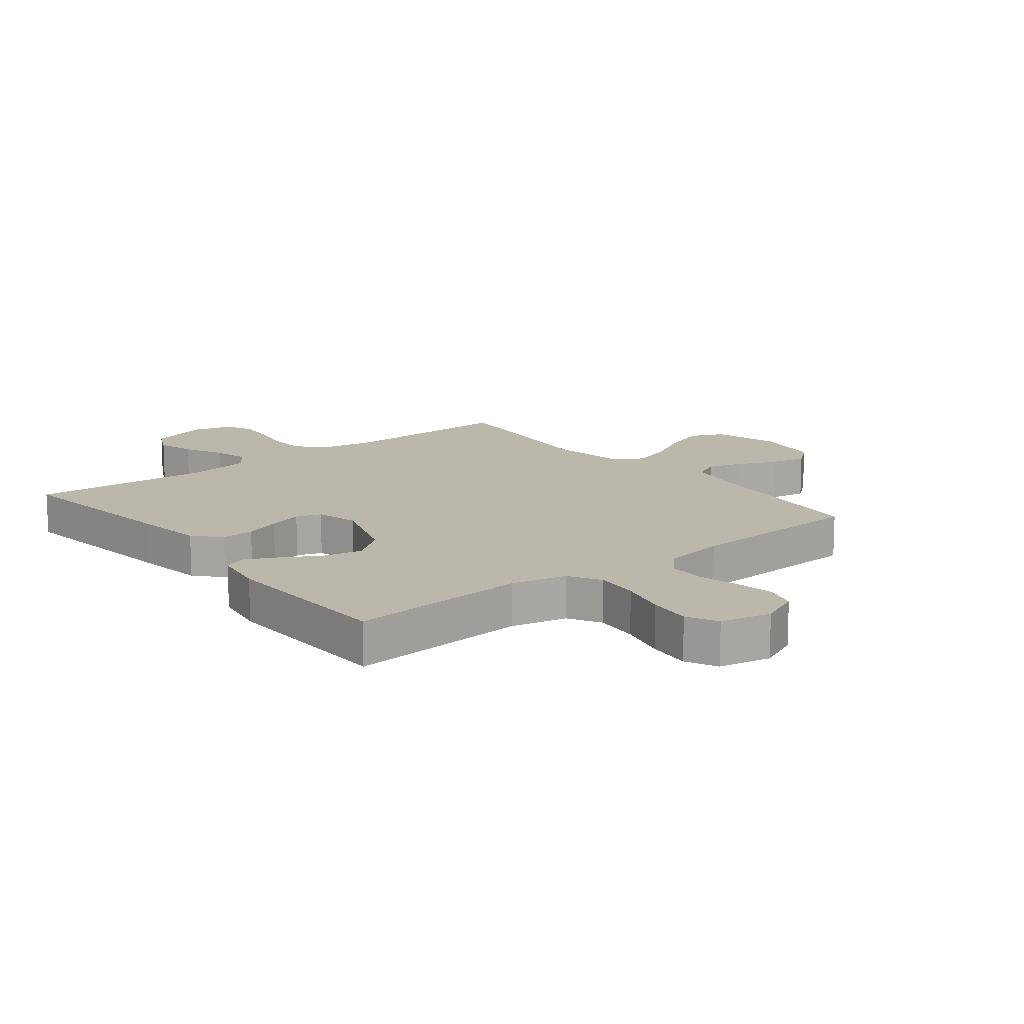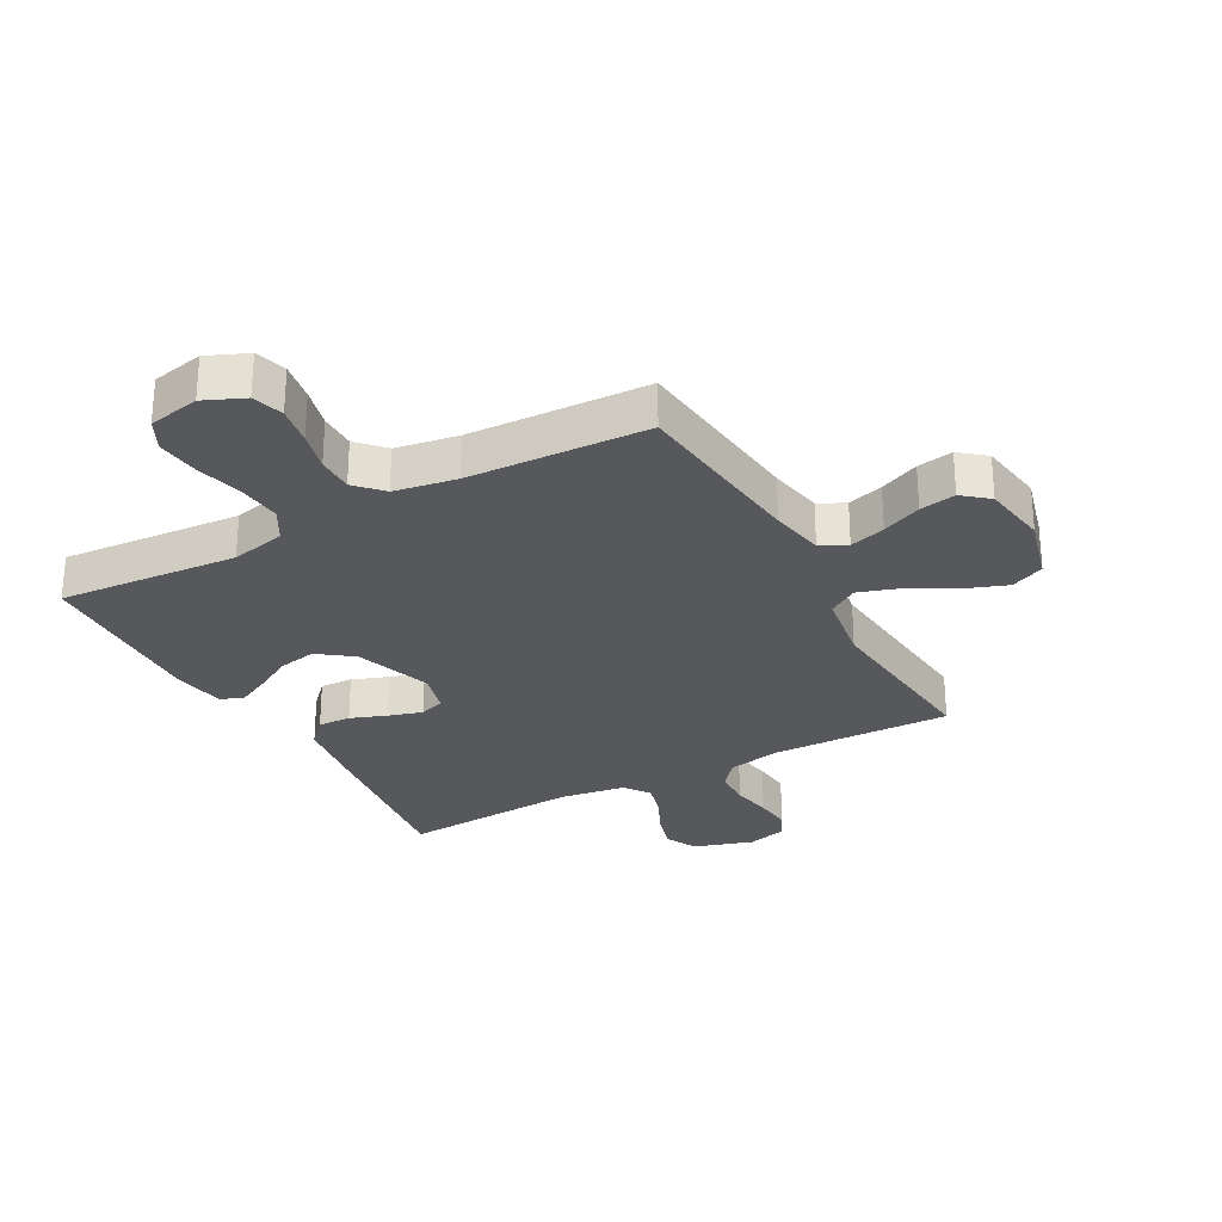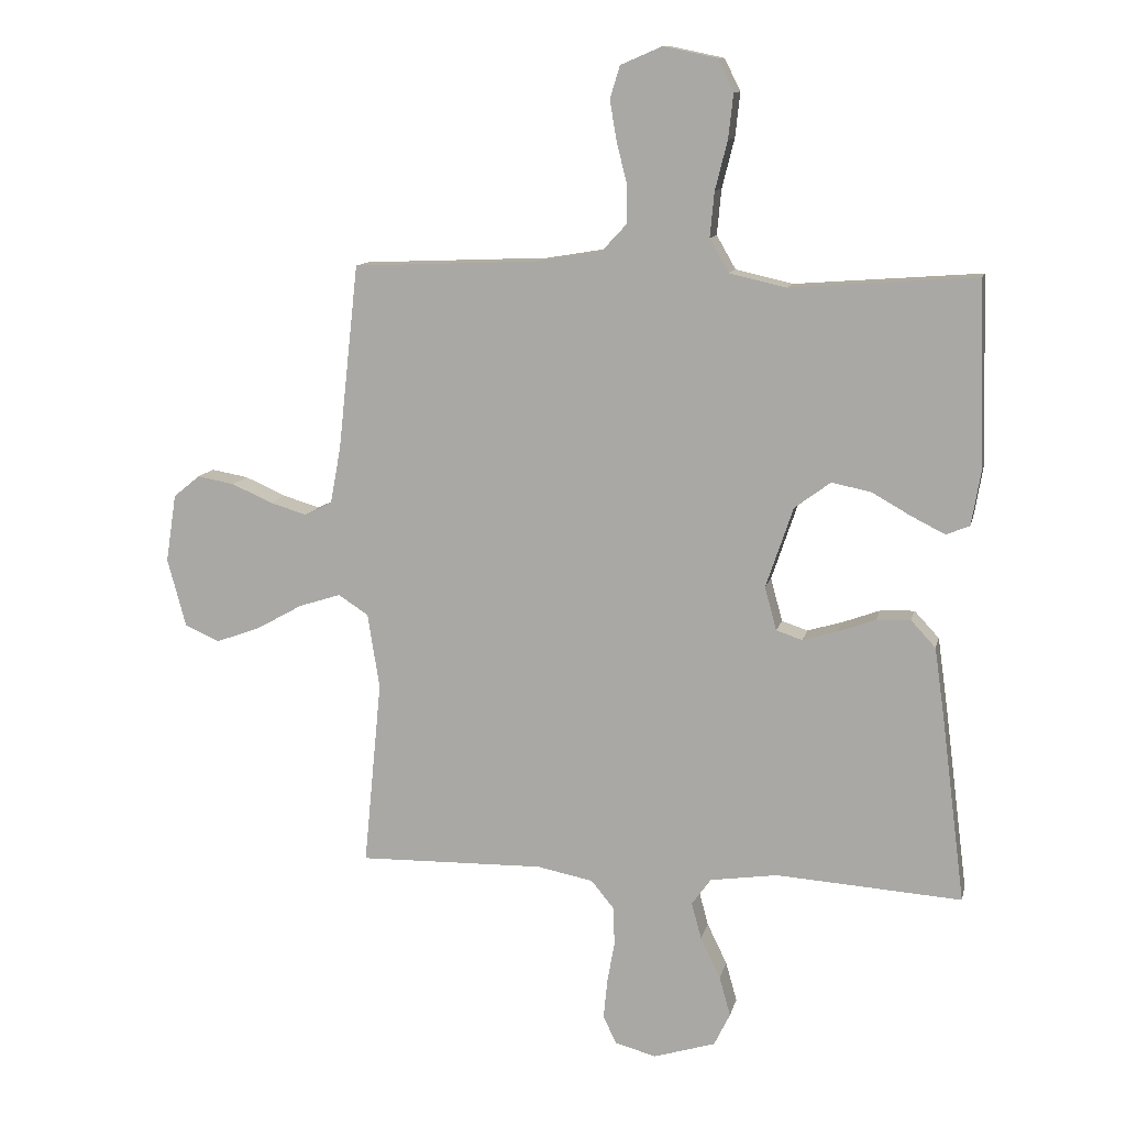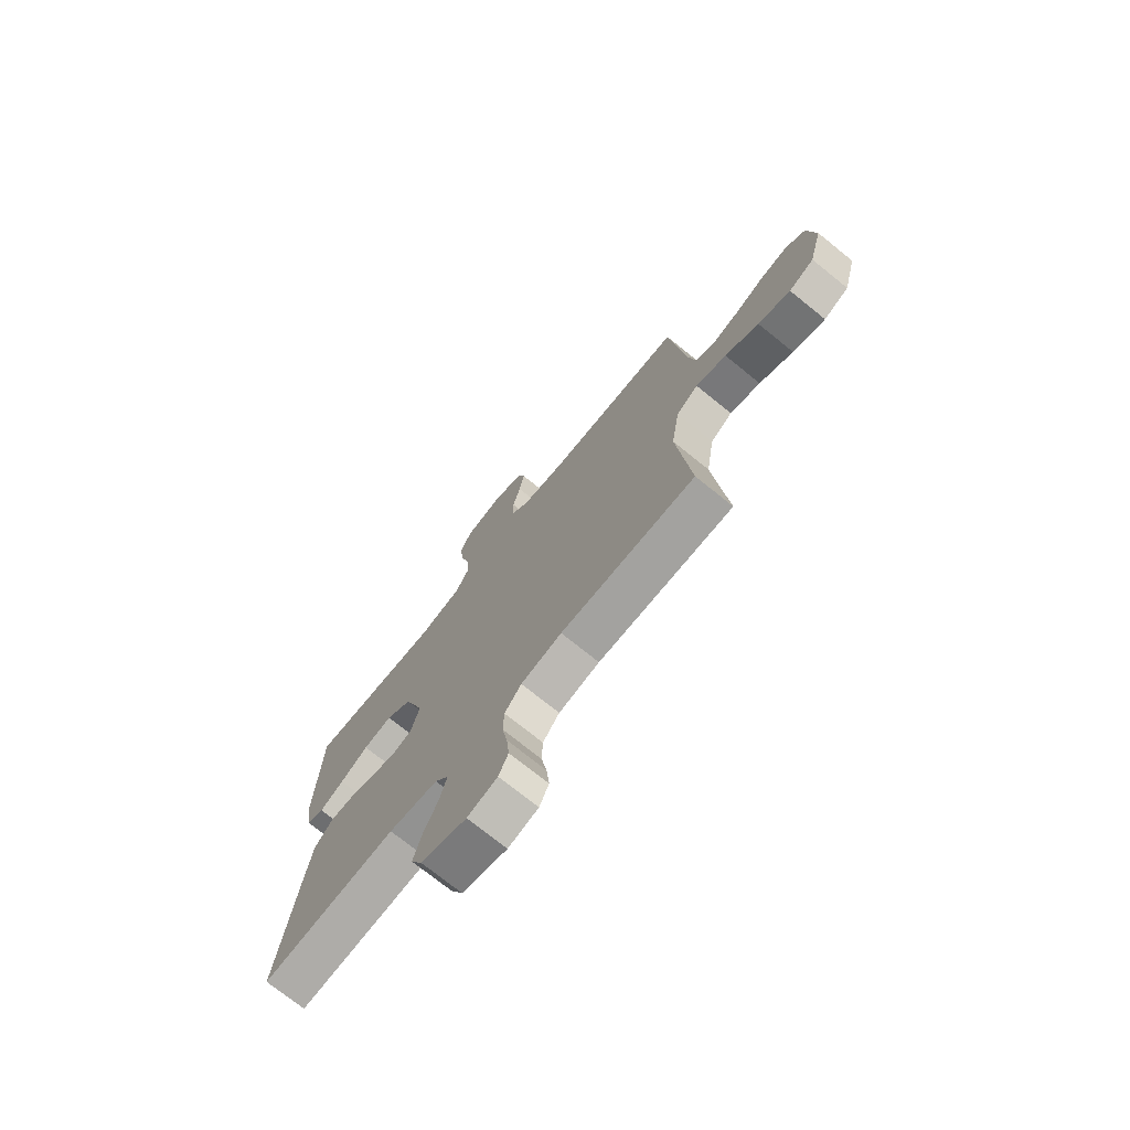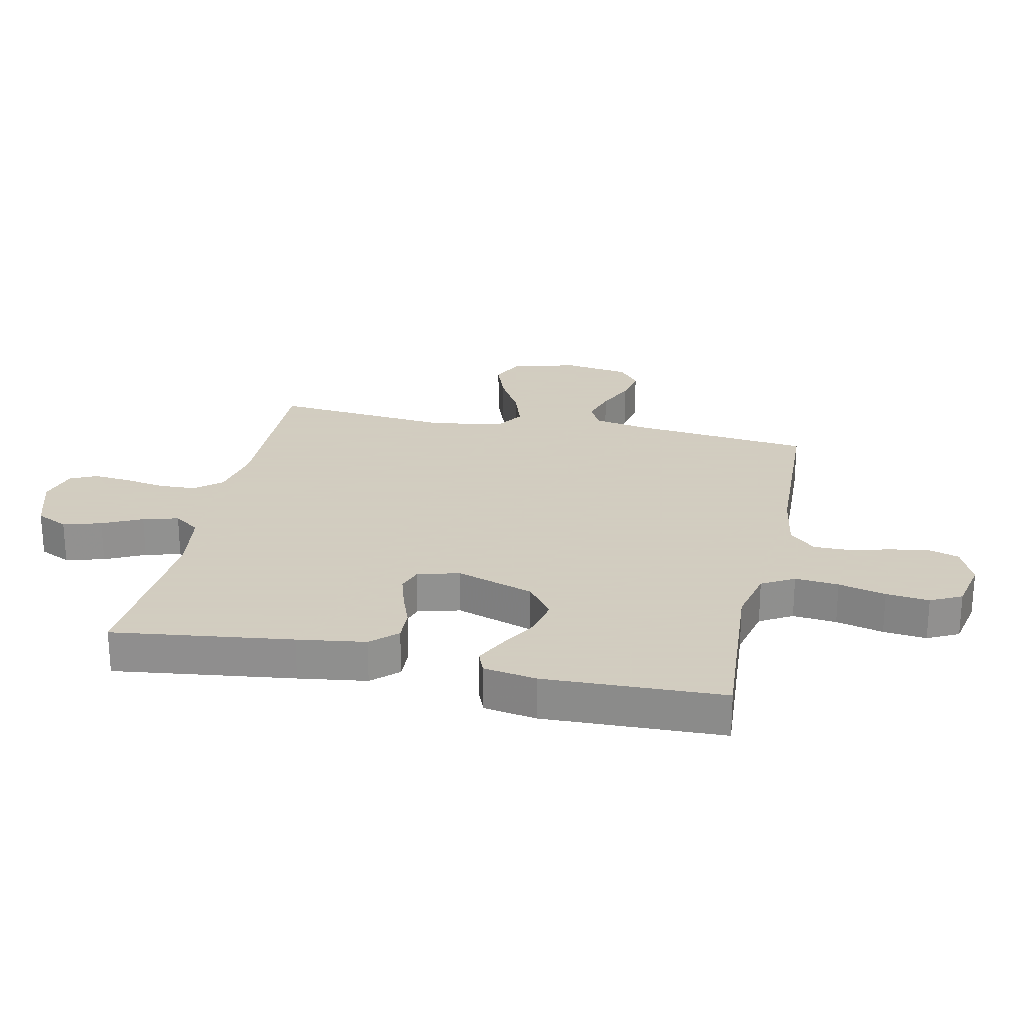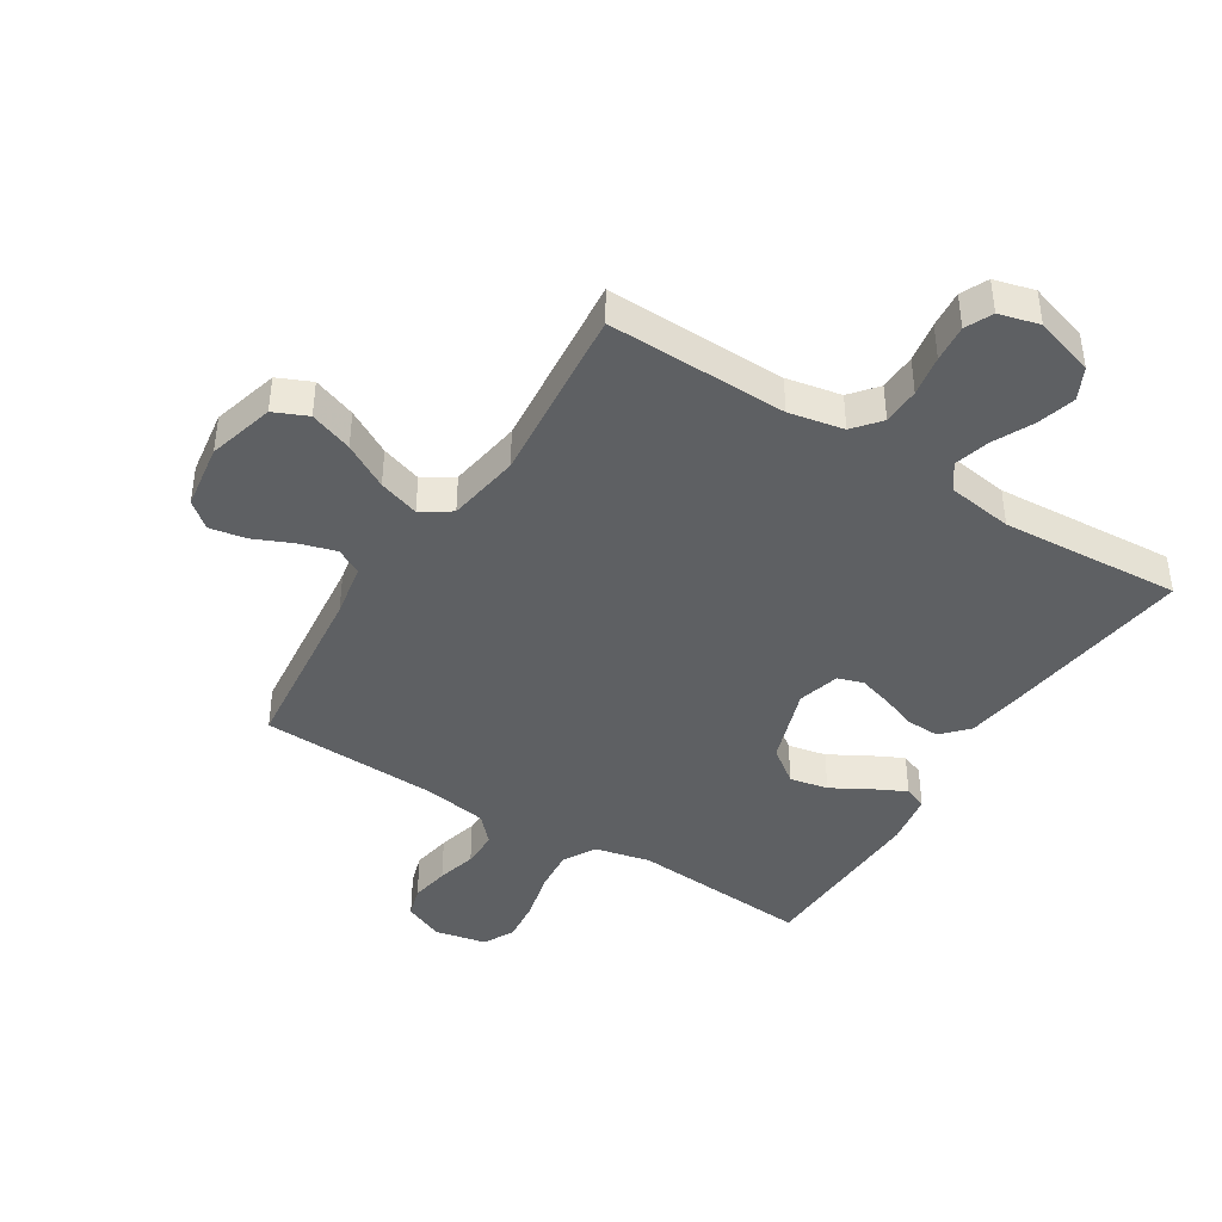
<metadata>
{"format":"obj","ext":"obj","renderer":"f3d","projection":"perspective","resolution":1024,"background":"white","views":[{"elev":14.3,"azim":-38.5,"up":"+Y"},{"elev":-28.1,"azim":28.6,"up":"+Y"},{"elev":11.4,"azim":-167.5,"up":"+Z"},{"elev":-73.6,"azim":51.1,"up":"+Z"},{"elev":24.3,"azim":-78.0,"up":"+Y"},{"elev":-42.1,"azim":147.8,"up":"+Y"}]}
</metadata>
<code>
v -0.5 0.07 -0.5
v -0.462 0.07 -0.2
v -0.446 0.07 -0.086
v -0.406 0.07 -0.043
v -0.351 0.07 -0.045
v -0.291 0.07 -0.067
v -0.234 0.07 -0.084
v -0.192 0.07 -0.07
v -0.173 0.07 0
v -0.217 0.07 0.13
v -0.275 0.07 0.173
v -0.339 0.07 0.16
v -0.402 0.07 0.124
v -0.456 0.07 0.097
v -0.494 0.07 0.112
v -0.509 0.07 0.2
v -0.5 0.07 0.5
v -0.2 0.07 0.478
v -0.108 0.07 0.499
v -0.077 0.07 0.553
v -0.084 0.07 0.626
v -0.104 0.07 0.705
v -0.112 0.07 0.777
v -0.086 0.07 0.829
v 0 0.07 0.847
v 0.067 0.07 0.818
v 0.083 0.07 0.766
v 0.072 0.07 0.701
v 0.055 0.07 0.634
v 0.055 0.07 0.573
v 0.096 0.07 0.529
v 0.2 0.07 0.512
v 0.5 0.07 0.5
v 0.533 0.07 0.2
v 0.55 0.07 0.109
v 0.594 0.07 0.087
v 0.654 0.07 0.105
v 0.72 0.07 0.134
v 0.78 0.07 0.145
v 0.823 0.07 0.11
v 0.84 0.07 0
v 0.81 0.07 -0.111
v 0.754 0.07 -0.136
v 0.682 0.07 -0.11
v 0.607 0.07 -0.068
v 0.539 0.07 -0.046
v 0.49 0.07 -0.078
v 0.471 0.07 -0.2
v 0.5 0.07 -0.5
v 0.2 0.07 -0.494
v 0.109 0.07 -0.512
v 0.072 0.07 -0.557
v 0.07 0.07 -0.619
v 0.082 0.07 -0.687
v 0.088 0.07 -0.749
v 0.067 0.07 -0.794
v 0 0.07 -0.812
v -0.1 0.07 -0.781
v -0.126 0.07 -0.728
v -0.108 0.07 -0.664
v -0.076 0.07 -0.598
v -0.06 0.07 -0.539
v -0.091 0.07 -0.496
v -0.2 0.07 -0.48
v -0.5 0 -0.5
v -0.462 0 -0.2
v -0.446 0 -0.086
v -0.406 0 -0.043
v -0.351 0 -0.045
v -0.291 0 -0.067
v -0.234 0 -0.084
v -0.192 0 -0.07
v -0.173 0 0
v -0.217 0 0.13
v -0.275 0 0.173
v -0.339 0 0.16
v -0.402 0 0.124
v -0.456 0 0.097
v -0.494 0 0.112
v -0.509 0 0.2
v -0.5 0 0.5
v -0.2 0 0.478
v -0.108 0 0.499
v -0.077 0 0.553
v -0.084 0 0.626
v -0.104 0 0.705
v -0.112 0 0.777
v -0.086 0 0.829
v 0 0 0.847
v 0.067 0 0.818
v 0.083 0 0.766
v 0.072 0 0.701
v 0.055 0 0.634
v 0.055 0 0.573
v 0.096 0 0.529
v 0.2 0 0.512
v 0.5 0 0.5
v 0.533 0 0.2
v 0.55 0 0.109
v 0.594 0 0.087
v 0.654 0 0.105
v 0.72 0 0.134
v 0.78 0 0.145
v 0.823 0 0.11
v 0.84 0 0
v 0.81 0 -0.111
v 0.754 0 -0.136
v 0.682 0 -0.11
v 0.607 0 -0.068
v 0.539 0 -0.046
v 0.49 0 -0.078
v 0.471 0 -0.2
v 0.5 0 -0.5
v 0.2 0 -0.494
v 0.109 0 -0.512
v 0.072 0 -0.557
v 0.07 0 -0.619
v 0.082 0 -0.687
v 0.088 0 -0.749
v 0.067 0 -0.794
v 0 0 -0.812
v -0.1 0 -0.781
v -0.126 0 -0.728
v -0.108 0 -0.664
v -0.076 0 -0.598
v -0.06 0 -0.539
v -0.091 0 -0.496
v -0.2 0 -0.48
f 59 60 61
f 58 59 61
f 57 58 61
f 56 57 61
f 55 56 61
f 54 55 61
f 53 54 61
f 52 53 61 62
f 51 52 62 63
f 48 49 50
f 51 63 64
f 50 51 64
f 48 50 64
f 47 48 64
f 43 44 45
f 42 43 45
f 41 42 45
f 40 41 45
f 39 40 45
f 38 39 45
f 37 38 45
f 36 37 45 46
f 64 1 2
f 47 64 2
f 46 47 2
f 36 46 2
f 35 36 2
f 27 28 29
f 26 27 29
f 25 26 29
f 24 25 29
f 23 24 29
f 22 23 29
f 21 22 29
f 20 21 29 30
f 19 20 30 31
f 16 17 18
f 15 16 18
f 14 15 18
f 13 14 18
f 12 13 18
f 19 31 32
f 18 19 32
f 12 18 32
f 11 12 32
f 4 5 6
f 3 4 6
f 2 3 6
f 2 6 7
f 34 35 2
f 32 33 34
f 11 32 34
f 10 11 34
f 9 10 34
f 8 9 34
f 8 34 2
f 2 7 8
f 125 124 123
f 125 123 122
f 125 122 121
f 125 121 120
f 125 120 119
f 125 119 118
f 125 118 117
f 126 125 117 116
f 127 126 116 115
f 114 113 112
f 128 127 115
f 128 115 114
f 128 114 112
f 128 112 111
f 109 108 107
f 109 107 106
f 109 106 105
f 109 105 104
f 109 104 103
f 109 103 102
f 109 102 101
f 110 109 101 100
f 66 65 128
f 66 128 111
f 66 111 110
f 66 110 100
f 66 100 99
f 93 92 91
f 93 91 90
f 93 90 89
f 93 89 88
f 93 88 87
f 93 87 86
f 93 86 85
f 94 93 85 84
f 95 94 84 83
f 82 81 80
f 82 80 79
f 82 79 78
f 82 78 77
f 82 77 76
f 96 95 83
f 96 83 82
f 96 82 76
f 96 76 75
f 70 69 68
f 70 68 67
f 70 67 66
f 71 70 66
f 66 99 98
f 98 97 96
f 98 96 75
f 98 75 74
f 98 74 73
f 98 73 72
f 66 98 72
f 72 71 66
f 1 65 66 2
f 2 66 67 3
f 3 67 68 4
f 4 68 69 5
f 5 69 70 6
f 6 70 71 7
f 7 71 72 8
f 8 72 73 9
f 9 73 74 10
f 10 74 75 11
f 11 75 76 12
f 12 76 77 13
f 13 77 78 14
f 14 78 79 15
f 15 79 80 16
f 16 80 81 17
f 17 81 82 18
f 18 82 83 19
f 19 83 84 20
f 20 84 85 21
f 21 85 86 22
f 22 86 87 23
f 23 87 88 24
f 24 88 89 25
f 25 89 90 26
f 26 90 91 27
f 27 91 92 28
f 28 92 93 29
f 29 93 94 30
f 30 94 95 31
f 31 95 96 32
f 32 96 97 33
f 33 97 98 34
f 34 98 99 35
f 35 99 100 36
f 36 100 101 37
f 37 101 102 38
f 38 102 103 39
f 39 103 104 40
f 40 104 105 41
f 41 105 106 42
f 42 106 107 43
f 43 107 108 44
f 44 108 109 45
f 45 109 110 46
f 46 110 111 47
f 47 111 112 48
f 48 112 113 49
f 49 113 114 50
f 50 114 115 51
f 51 115 116 52
f 52 116 117 53
f 53 117 118 54
f 54 118 119 55
f 55 119 120 56
f 56 120 121 57
f 57 121 122 58
f 58 122 123 59
f 59 123 124 60
f 60 124 125 61
f 61 125 126 62
f 62 126 127 63
f 63 127 128 64
f 64 128 65 1

</code>
